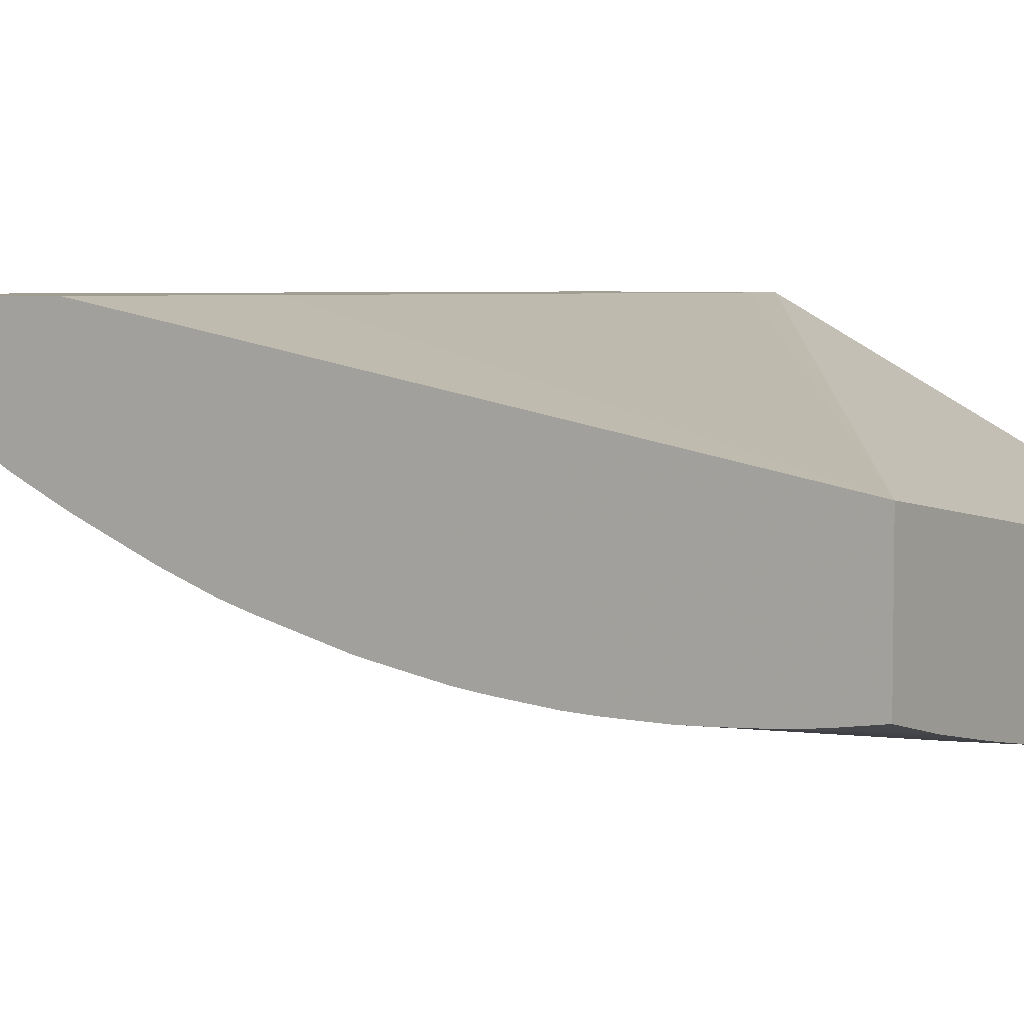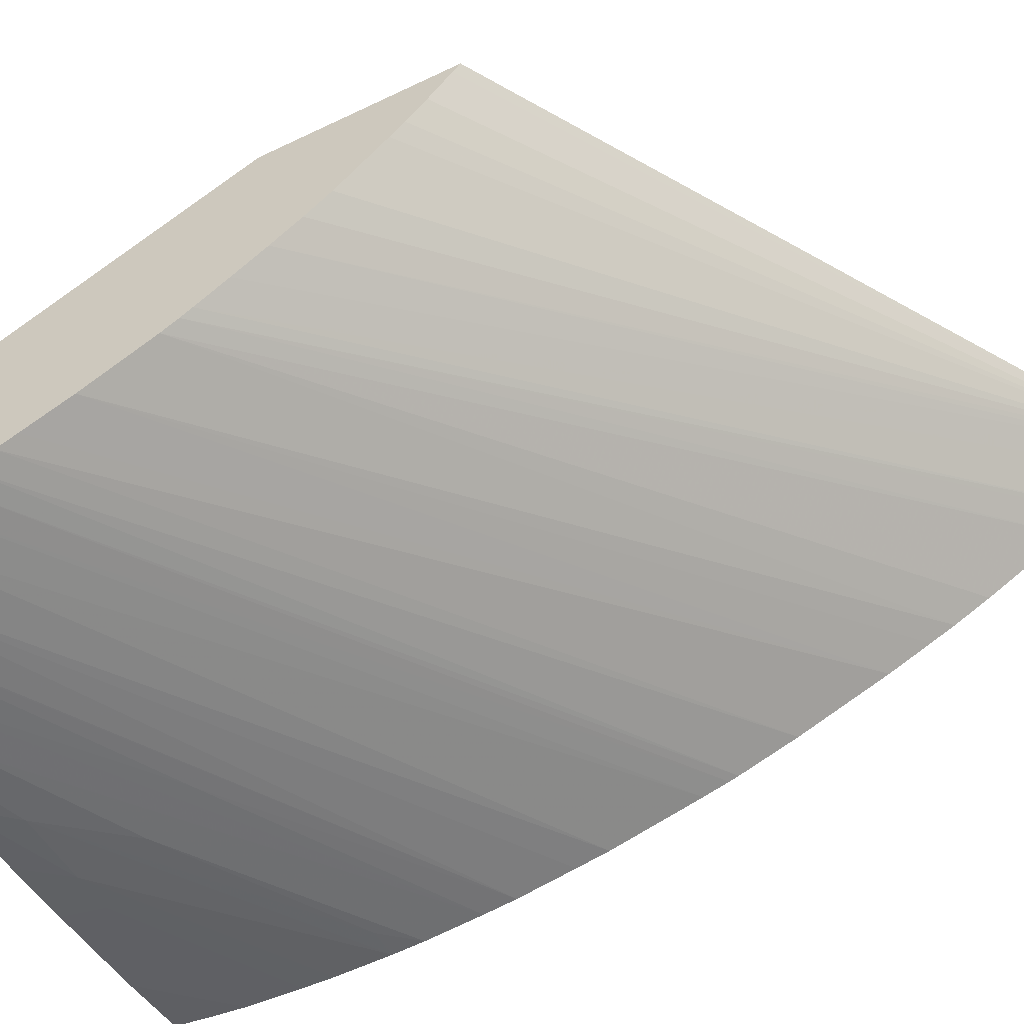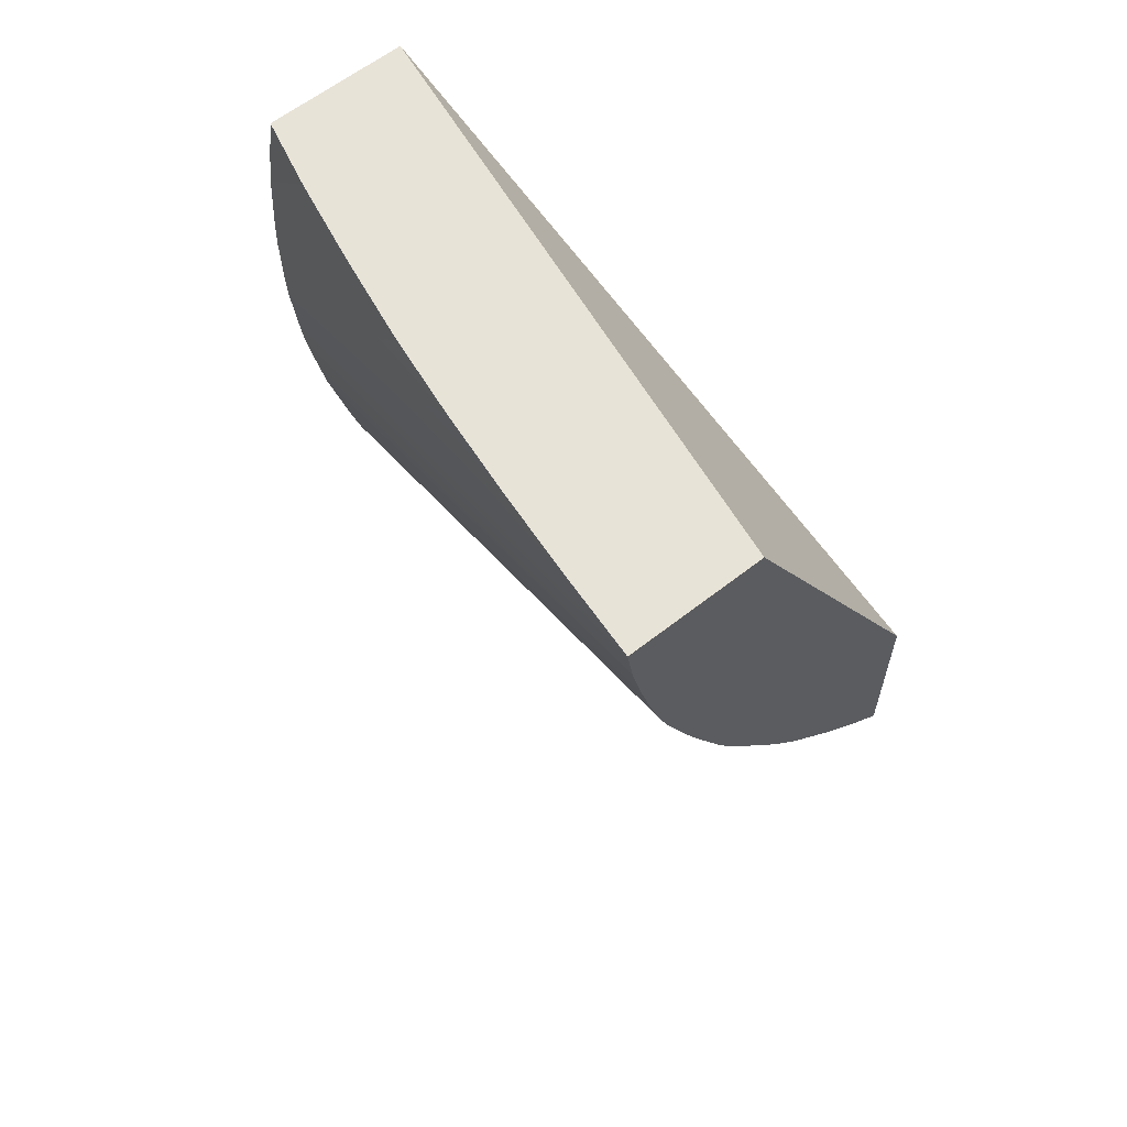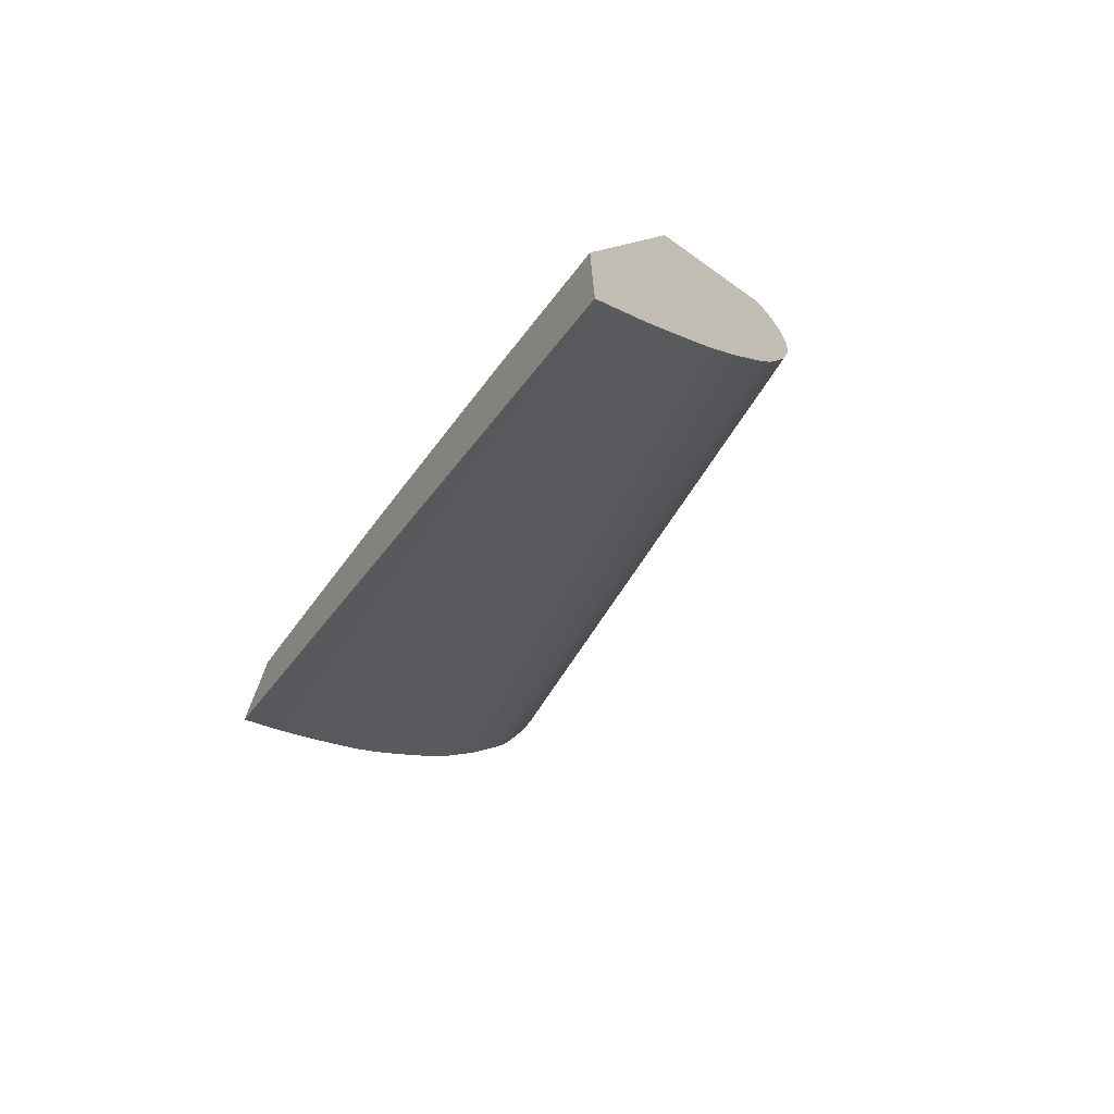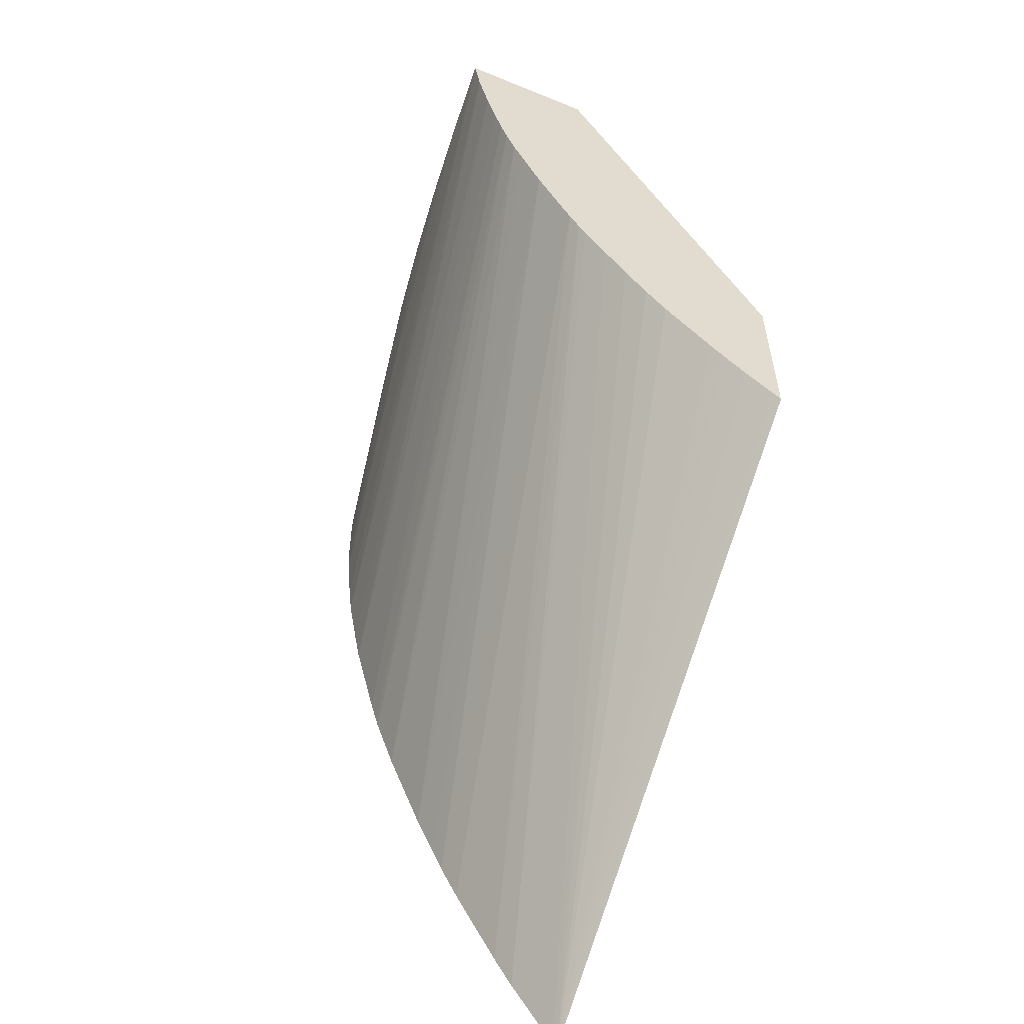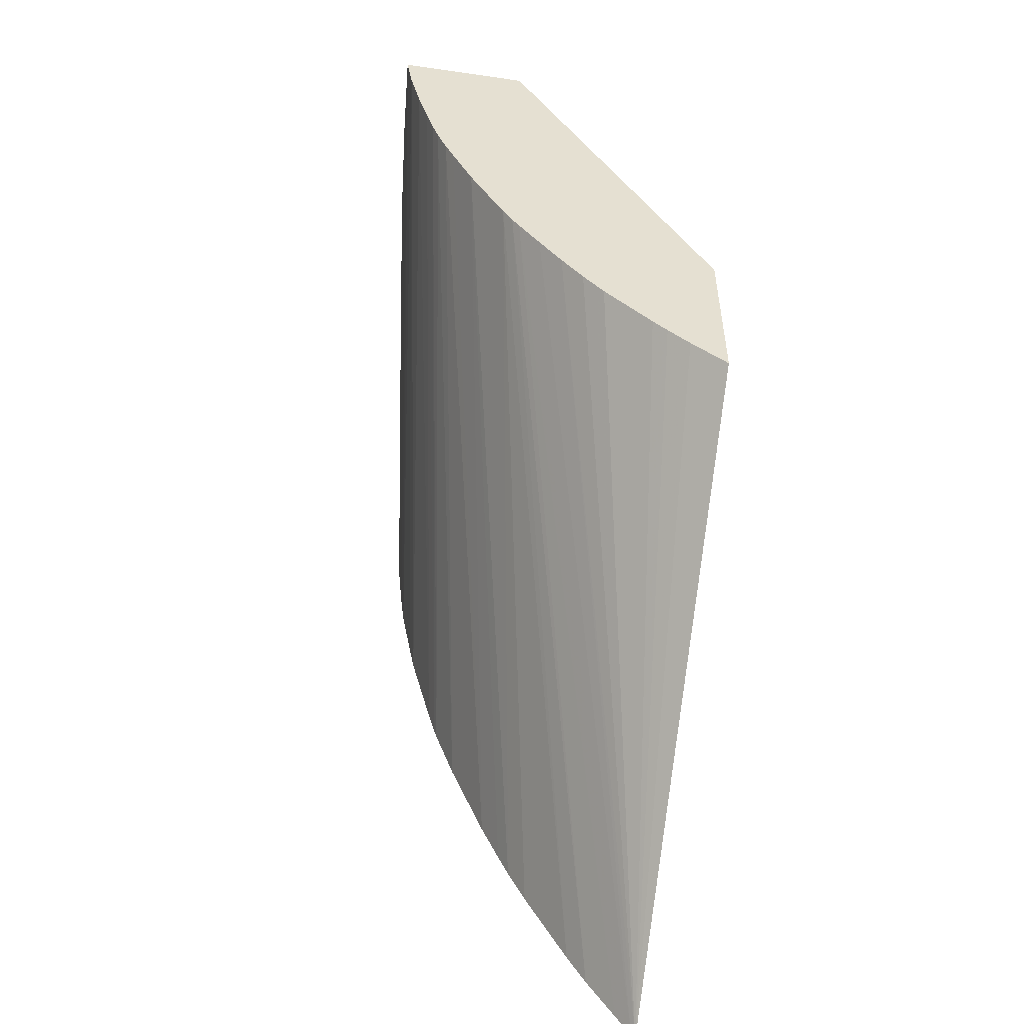
<metadata>
{"format":"obj","ext":"obj","renderer":"f3d","projection":"perspective","resolution":1024,"background":"white","views":[{"elev":4.9,"azim":-56.8,"up":"+Y"},{"elev":-56.0,"azim":116.8,"up":"+Y"},{"elev":61.5,"azim":51.4,"up":"+Z"},{"elev":-74.5,"azim":-125.4,"up":"+Z"},{"elev":-57.1,"azim":67.1,"up":"+Z"},{"elev":-52.8,"azim":81.2,"up":"+Z"}]}
</metadata>
<code>
v 1.833 1.181 0.6138
v 1.677 1.204 0.6138
v 1.833 1.145 0.6138
v 1.833 1.236 0.5088
v 1.677 1.167 0.6138
v 1.826 1.236 0.5063
v 1.811 1.236 0.5007
v 1.796 1.236 0.4947
v 1.779 1.236 0.4877
v 1.762 1.236 0.4795
v 1.749 1.236 0.4728
v 1.733 1.236 0.4649
v 1.717 1.236 0.4561
v 1.702 1.236 0.4474
v 1.677 1.236 0.432
v 1.833 1.145 0.6132
v 1.811 1.146 0.6138
v 1.744 1.156 0.5691
v 1.677 1.166 0.526
v 1.833 1.236 0.4604
v 1.696 1.163 0.6138
v 1.677 1.165 0.6031
v 1.677 1.236 0.3617
v 1.833 1.146 0.6078
v 1.788 1.148 0.6138
v 1.777 1.15 0.6031
v 1.677 1.165 0.5342
v 1.677 1.169 0.5113
v 1.833 1.146 0.6031
v 1.833 1.234 0.4622
v 1.717 1.158 0.6138
v 1.686 1.163 0.6031
v 1.677 1.164 0.5948
v 1.677 1.235 0.3631
v 1.833 1.227 0.468
v 1.833 1.221 0.473
v 1.833 1.217 0.4765
v 1.833 1.204 0.4889
v 1.833 1.198 0.4953
v 1.833 1.192 0.5028
v 1.765 1.151 0.6138
v 1.755 1.153 0.6031
v 1.737 1.155 0.5844
v 1.677 1.164 0.5489
v 1.677 1.17 0.503
v 1.833 1.149 0.5903
v 1.725 1.157 0.6138
v 1.709 1.159 0.6031
v 1.677 1.163 0.5801
v 1.677 1.231 0.369
v 1.833 1.186 0.5111
v 1.833 1.181 0.519
v 1.744 1.154 0.6138
v 1.734 1.155 0.6031
v 1.677 1.163 0.5572
v 1.686 1.162 0.5572
v 1.677 1.176 0.48
v 1.833 1.152 0.5801
v 1.736 1.155 0.6138
v 1.723 1.157 0.6031
v 1.677 1.163 0.5719
v 1.677 1.223 0.3798
v 1.833 1.179 0.5219
v 1.677 1.178 0.4736
v 1.833 1.154 0.5732
v 1.677 1.223 0.3811
v 1.833 1.176 0.5261
v 1.677 1.218 0.3879
v 1.677 1.179 0.4712
v 1.833 1.156 0.5678
v 1.833 1.172 0.5335
v 1.677 1.201 0.4169
v 1.677 1.206 0.408
v 1.677 1.184 0.4564
v 1.833 1.158 0.5614
v 1.833 1.166 0.5441
v 1.677 1.199 0.4232
v 1.677 1.194 0.4336
v 1.833 1.161 0.5563
f 1 2 5
f 1 5 21
f 1 21 31
f 1 31 47
f 1 47 59
f 1 59 53
f 1 53 41
f 1 41 25
f 1 25 17
f 1 17 3
f 1 3 16
f 1 16 24
f 1 24 29
f 1 29 46
f 1 46 58
f 1 58 65
f 1 65 70
f 1 70 75
f 1 75 79
f 1 79 76
f 1 76 71
f 1 71 67
f 1 67 63
f 1 63 52
f 1 52 51
f 1 51 40
f 1 40 39
f 1 39 38
f 1 38 37
f 1 37 36
f 1 36 35
f 1 35 30
f 1 30 20
f 1 20 4
f 1 4 2
f 2 4 6
f 2 6 7
f 2 7 8
f 2 8 9
f 2 9 10
f 2 10 11
f 2 11 12
f 2 12 13
f 2 13 14
f 2 14 15
f 2 15 23
f 2 23 34
f 2 34 50
f 2 50 62
f 2 62 66
f 2 66 68
f 2 68 73
f 2 73 72
f 2 72 77
f 2 77 78
f 2 78 74
f 2 74 69
f 2 69 64
f 2 64 57
f 2 57 45
f 2 45 28
f 2 28 19
f 2 19 27
f 2 27 44
f 2 44 55
f 2 55 61
f 2 61 49
f 2 49 33
f 2 33 22
f 2 22 5
f 3 17 18
f 3 18 19
f 3 19 16
f 4 20 23
f 4 23 15
f 4 15 14
f 4 14 13
f 4 13 12
f 4 12 11
f 4 11 10
f 4 10 9
f 4 9 8
f 4 8 7
f 4 7 6
f 5 22 21
f 16 19 24
f 17 25 26
f 17 26 27
f 17 27 18
f 18 27 19
f 19 28 29
f 19 29 24
f 20 30 23
f 21 22 32
f 21 32 31
f 22 33 32
f 23 30 35
f 23 35 36
f 23 36 37
f 23 37 38
f 23 38 39
f 23 39 40
f 23 40 34
f 25 41 42
f 25 42 43
f 25 43 26
f 26 43 44
f 26 44 27
f 28 45 29
f 29 45 46
f 31 32 33
f 31 33 48
f 31 48 47
f 33 49 48
f 34 40 51
f 34 51 52
f 34 52 50
f 41 53 54
f 41 54 42
f 42 54 55
f 42 55 56
f 42 56 43
f 43 56 44
f 44 56 55
f 45 57 46
f 46 57 58
f 47 48 60
f 47 60 59
f 48 49 60
f 49 61 60
f 50 52 62
f 52 63 62
f 53 59 60
f 53 60 54
f 54 60 61
f 54 61 55
f 57 64 58
f 58 64 65
f 62 63 66
f 63 67 68
f 63 68 66
f 64 69 65
f 65 69 70
f 67 71 72
f 67 72 73
f 67 73 68
f 69 74 70
f 70 74 75
f 71 76 72
f 72 76 77
f 74 78 75
f 75 78 79
f 76 79 78
f 76 78 77

</code>
